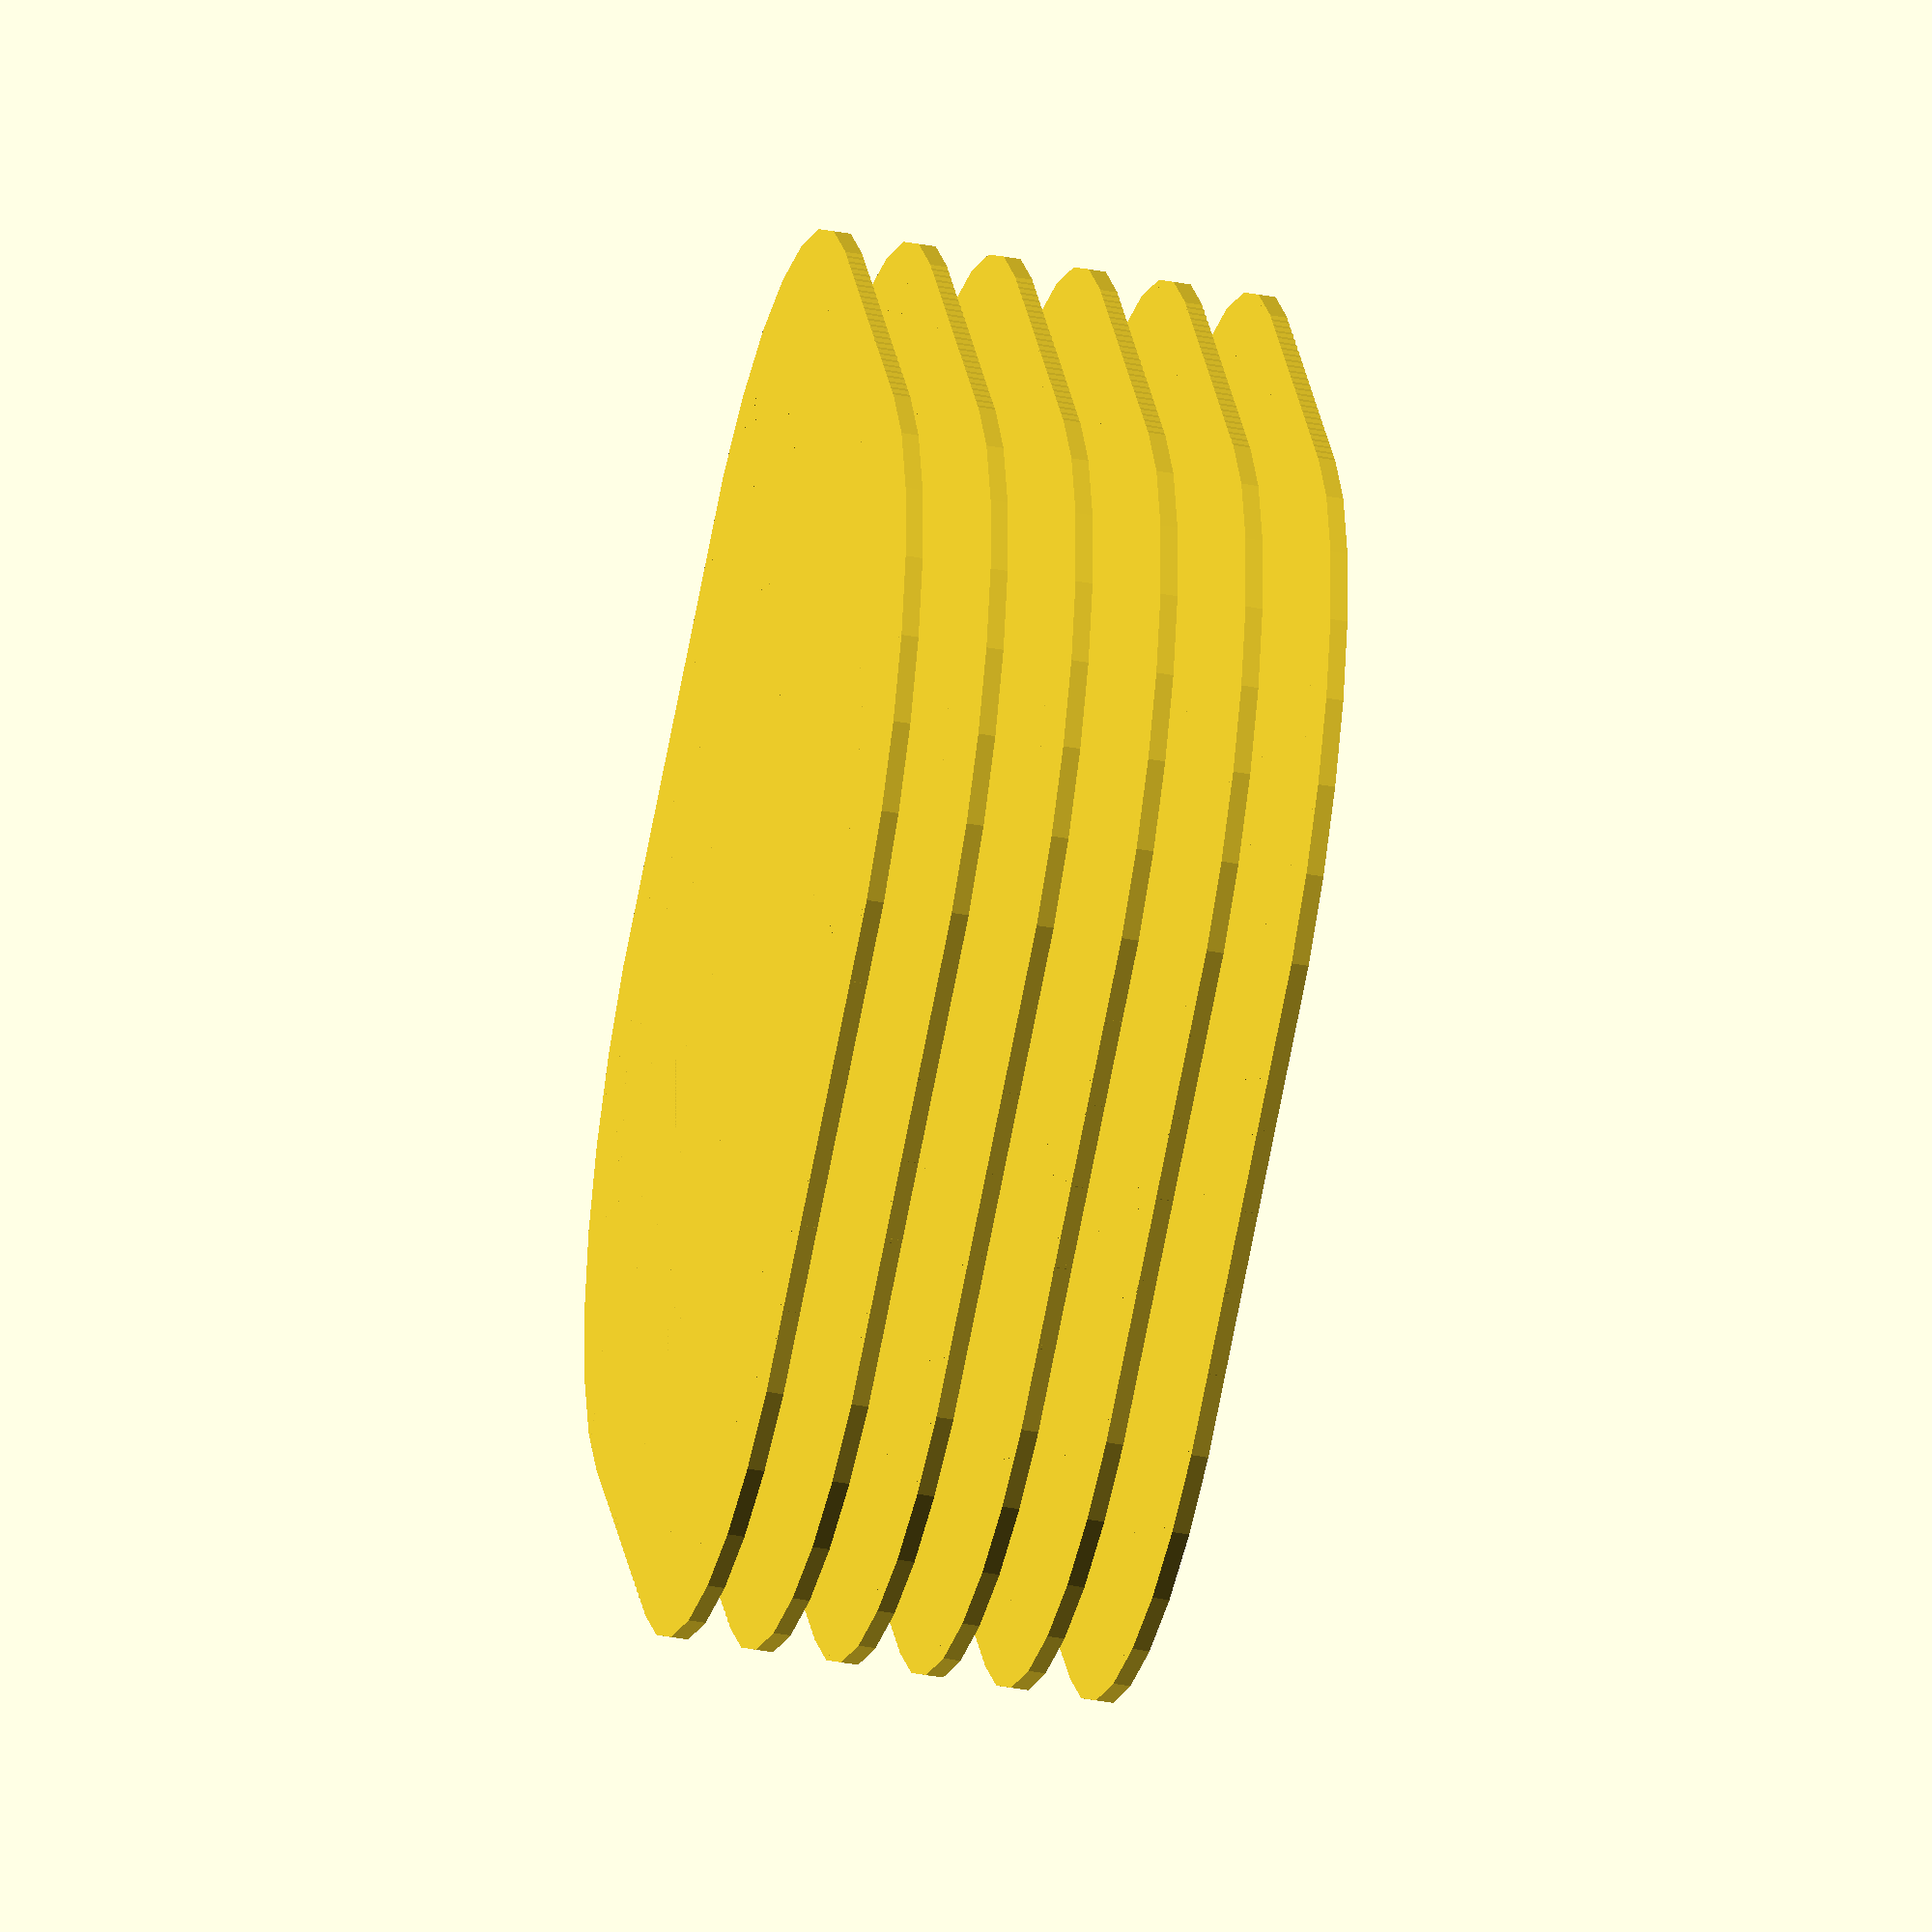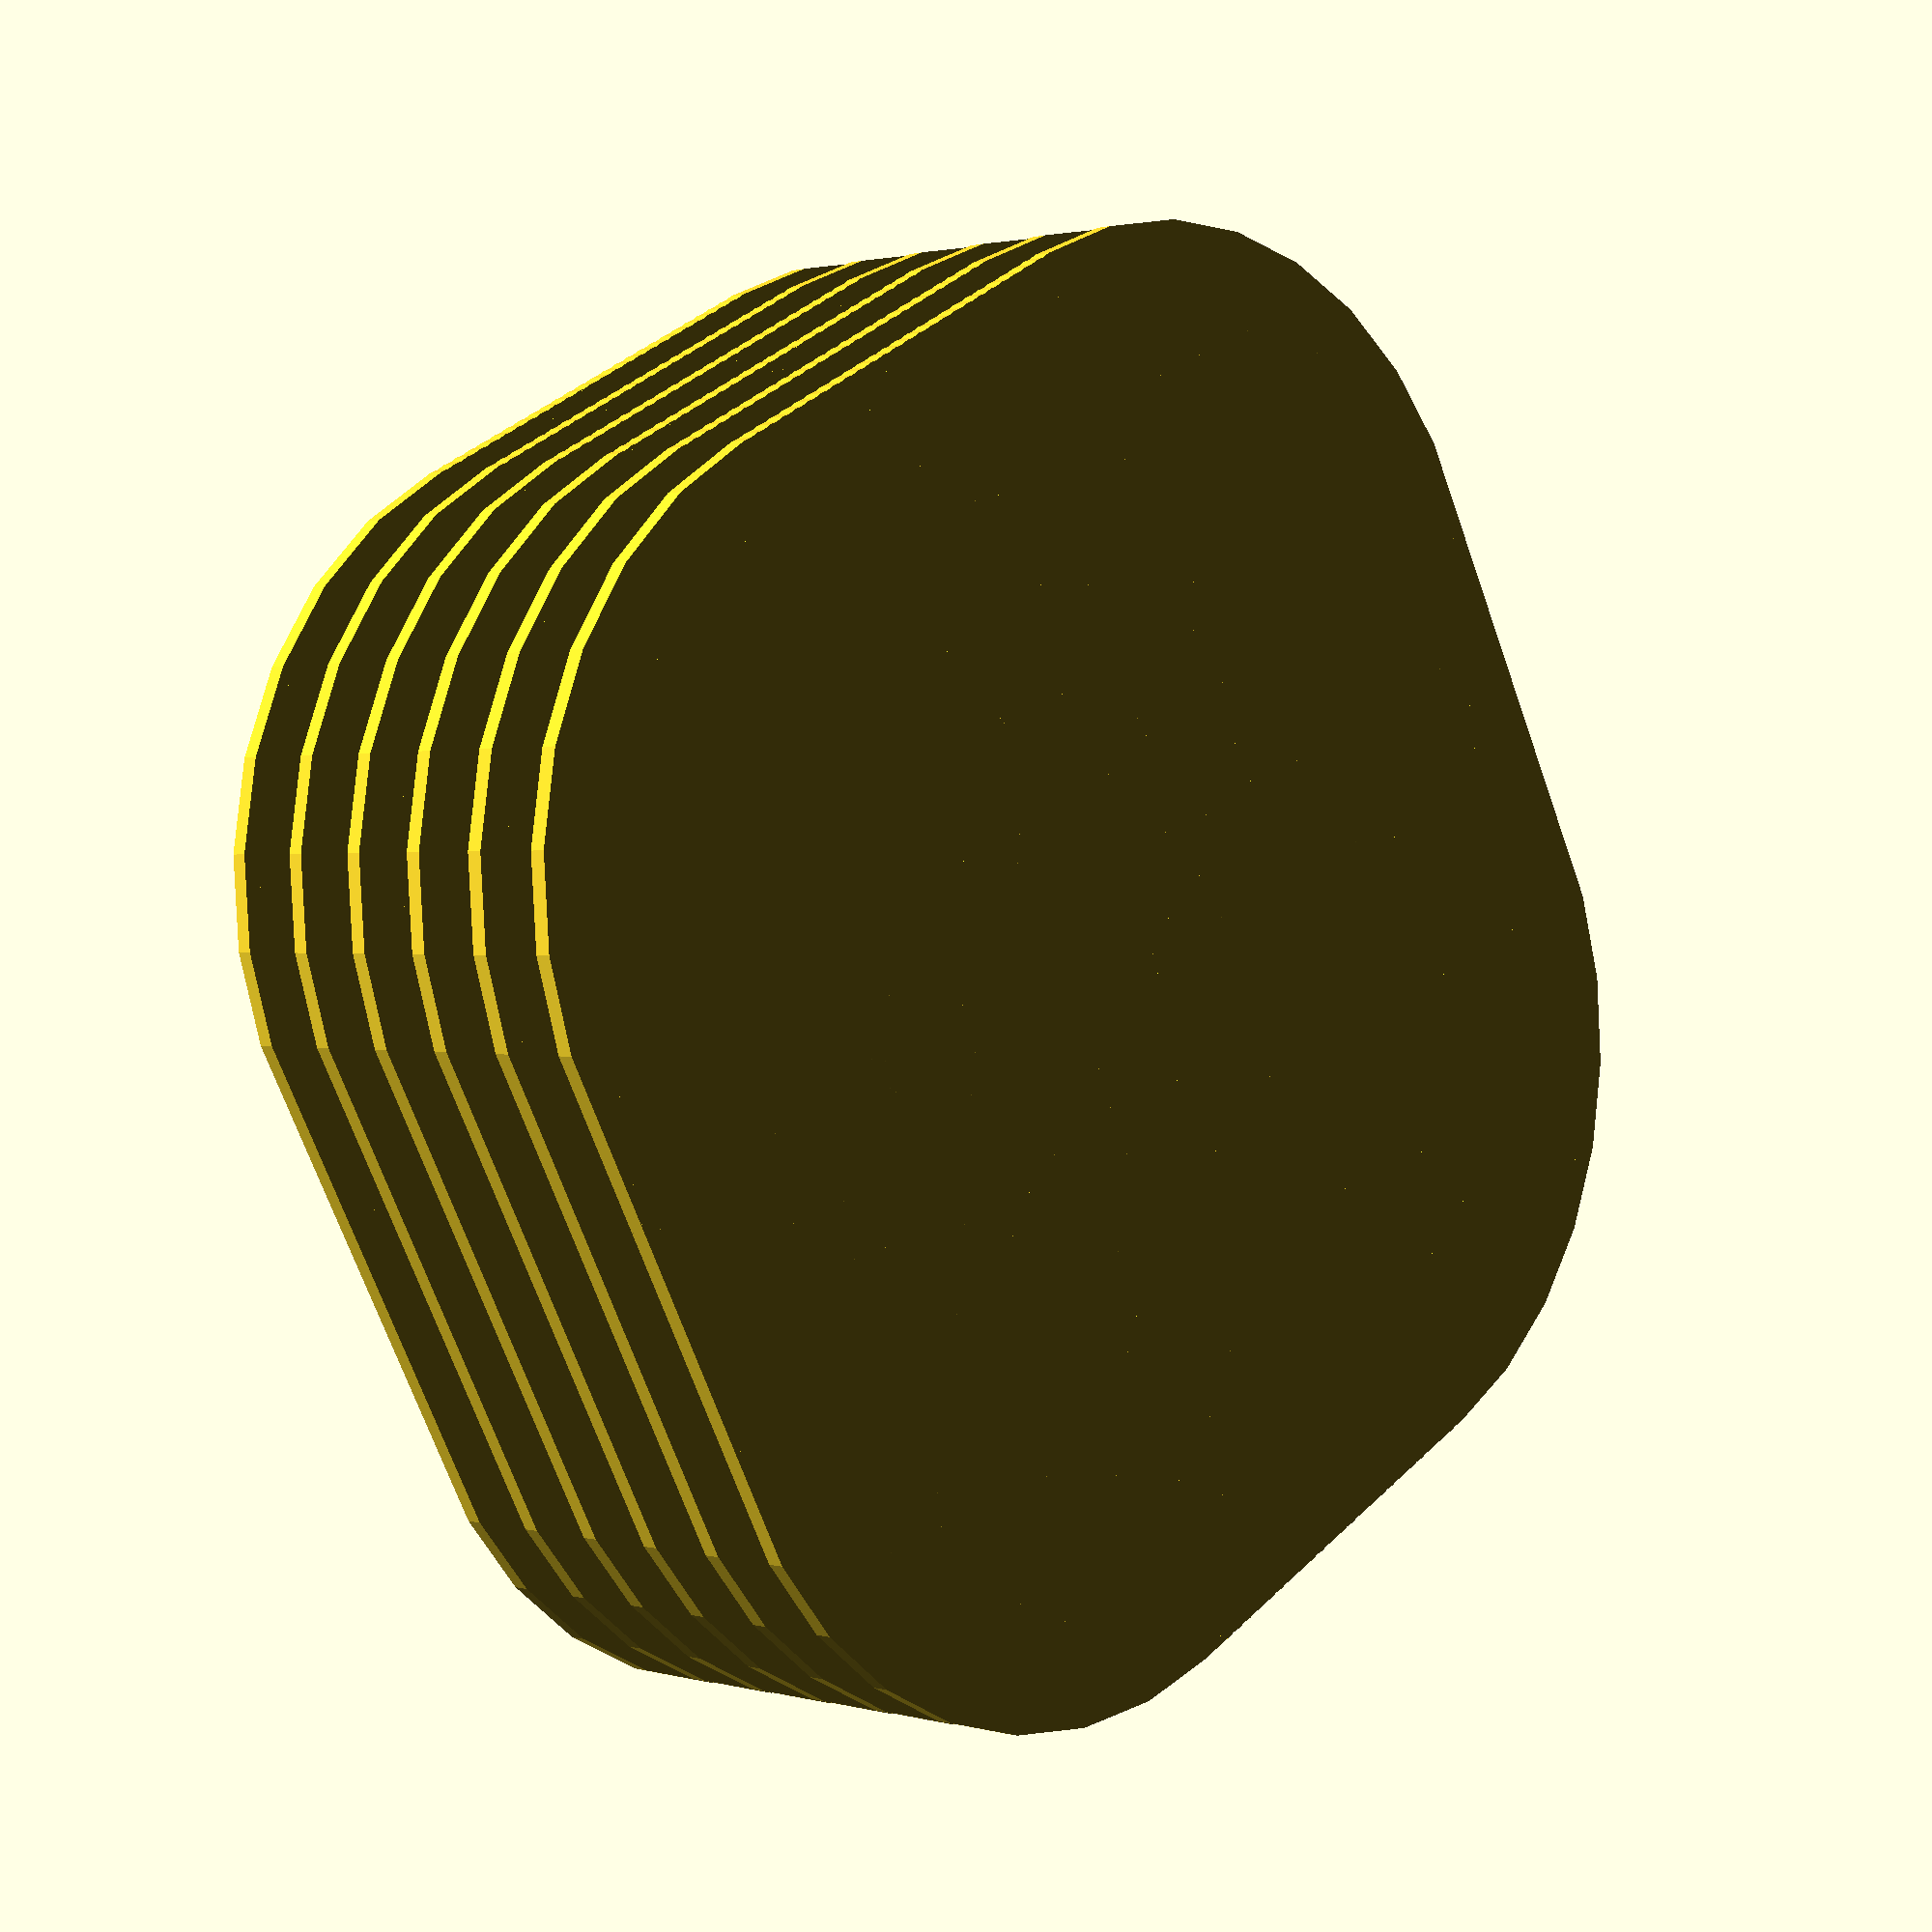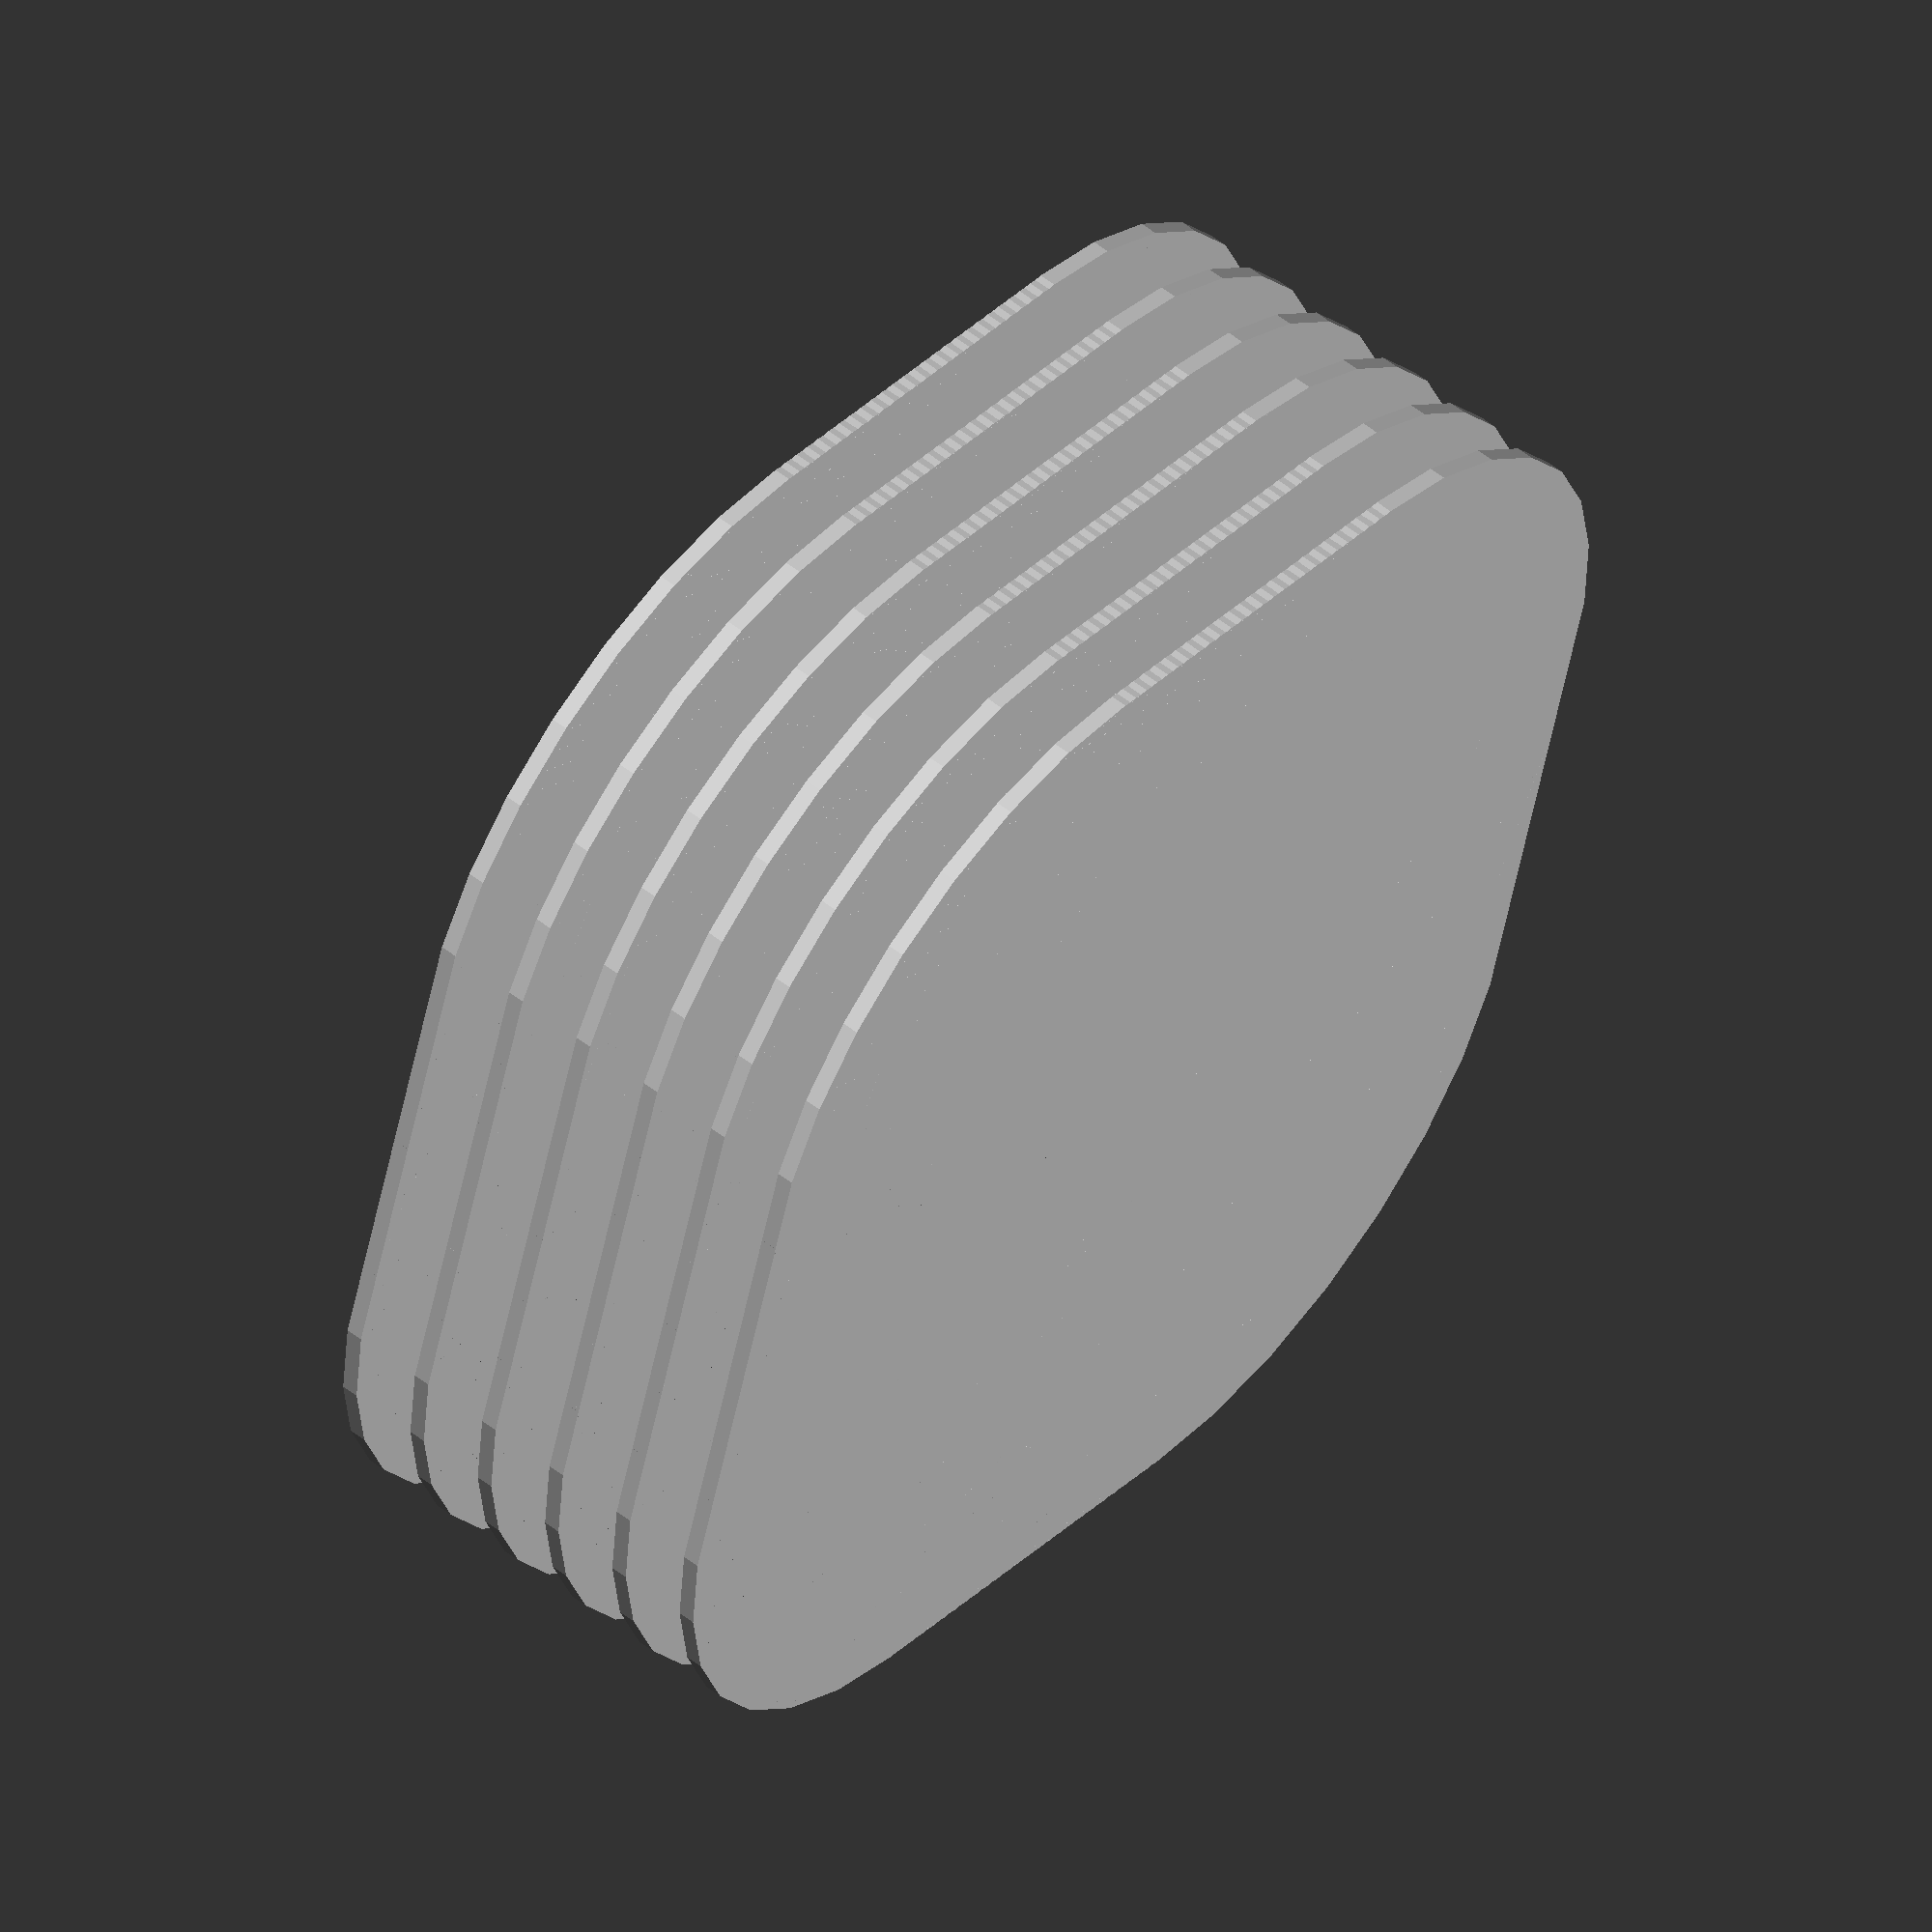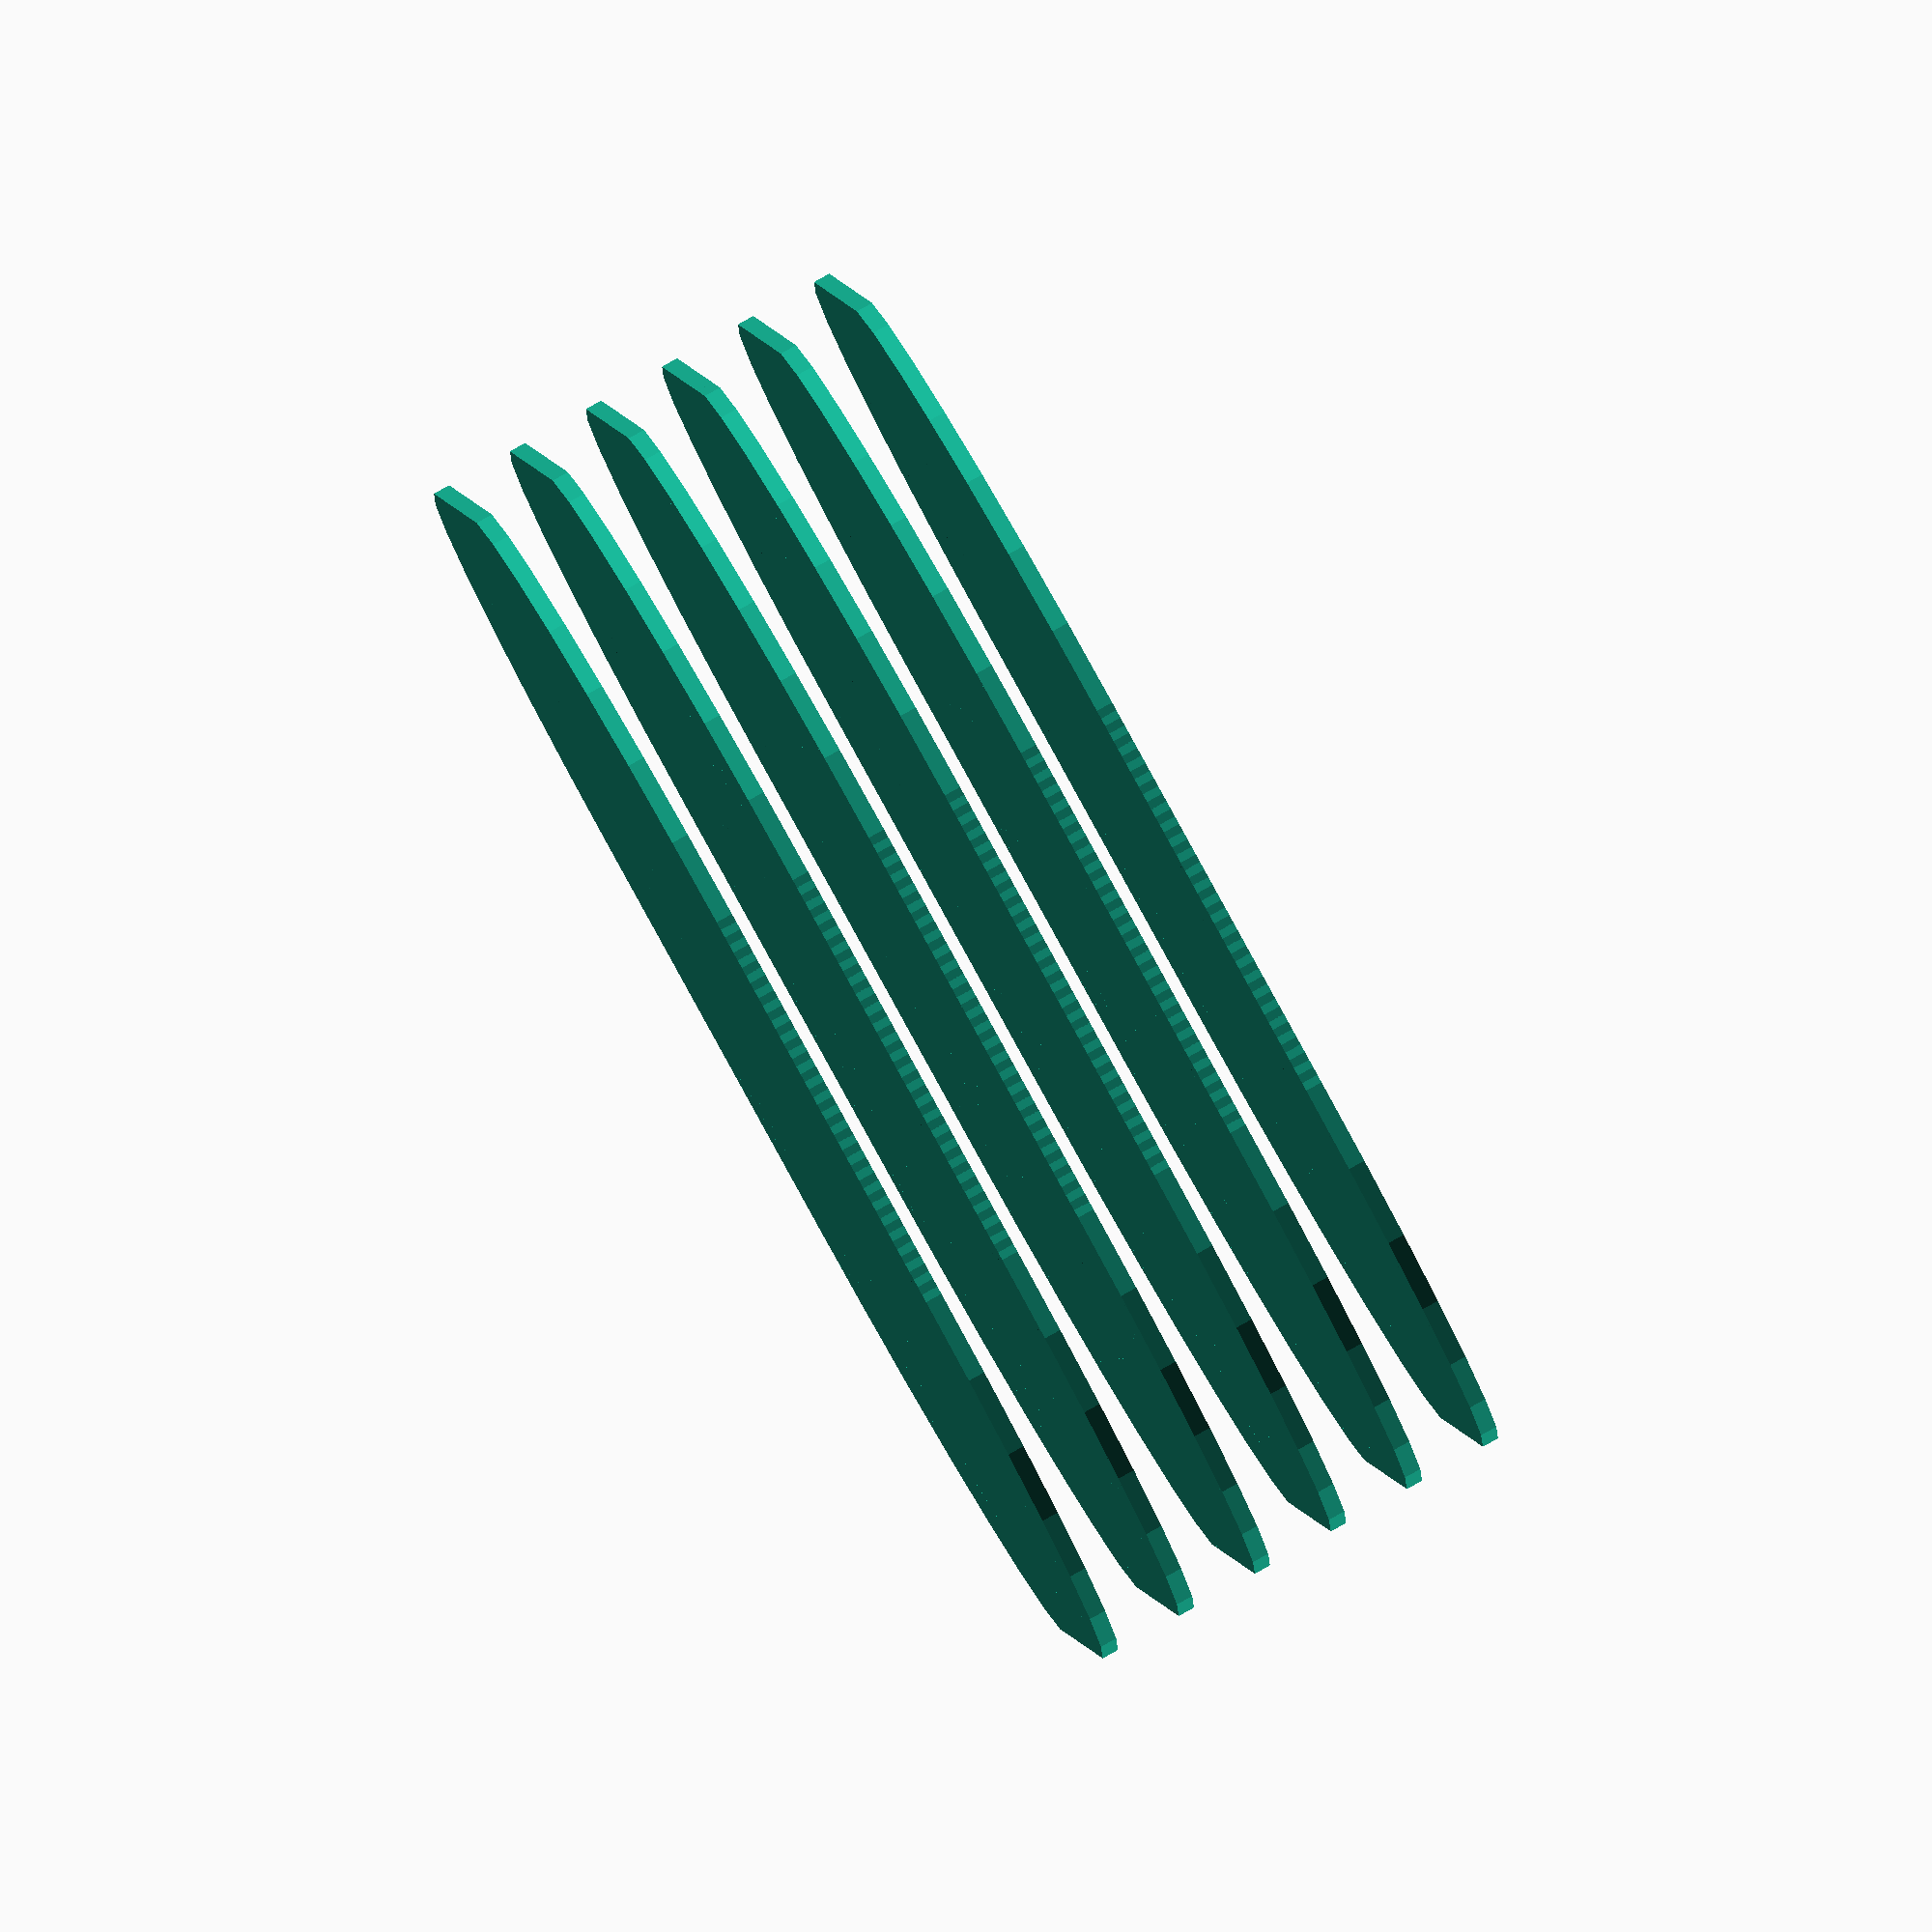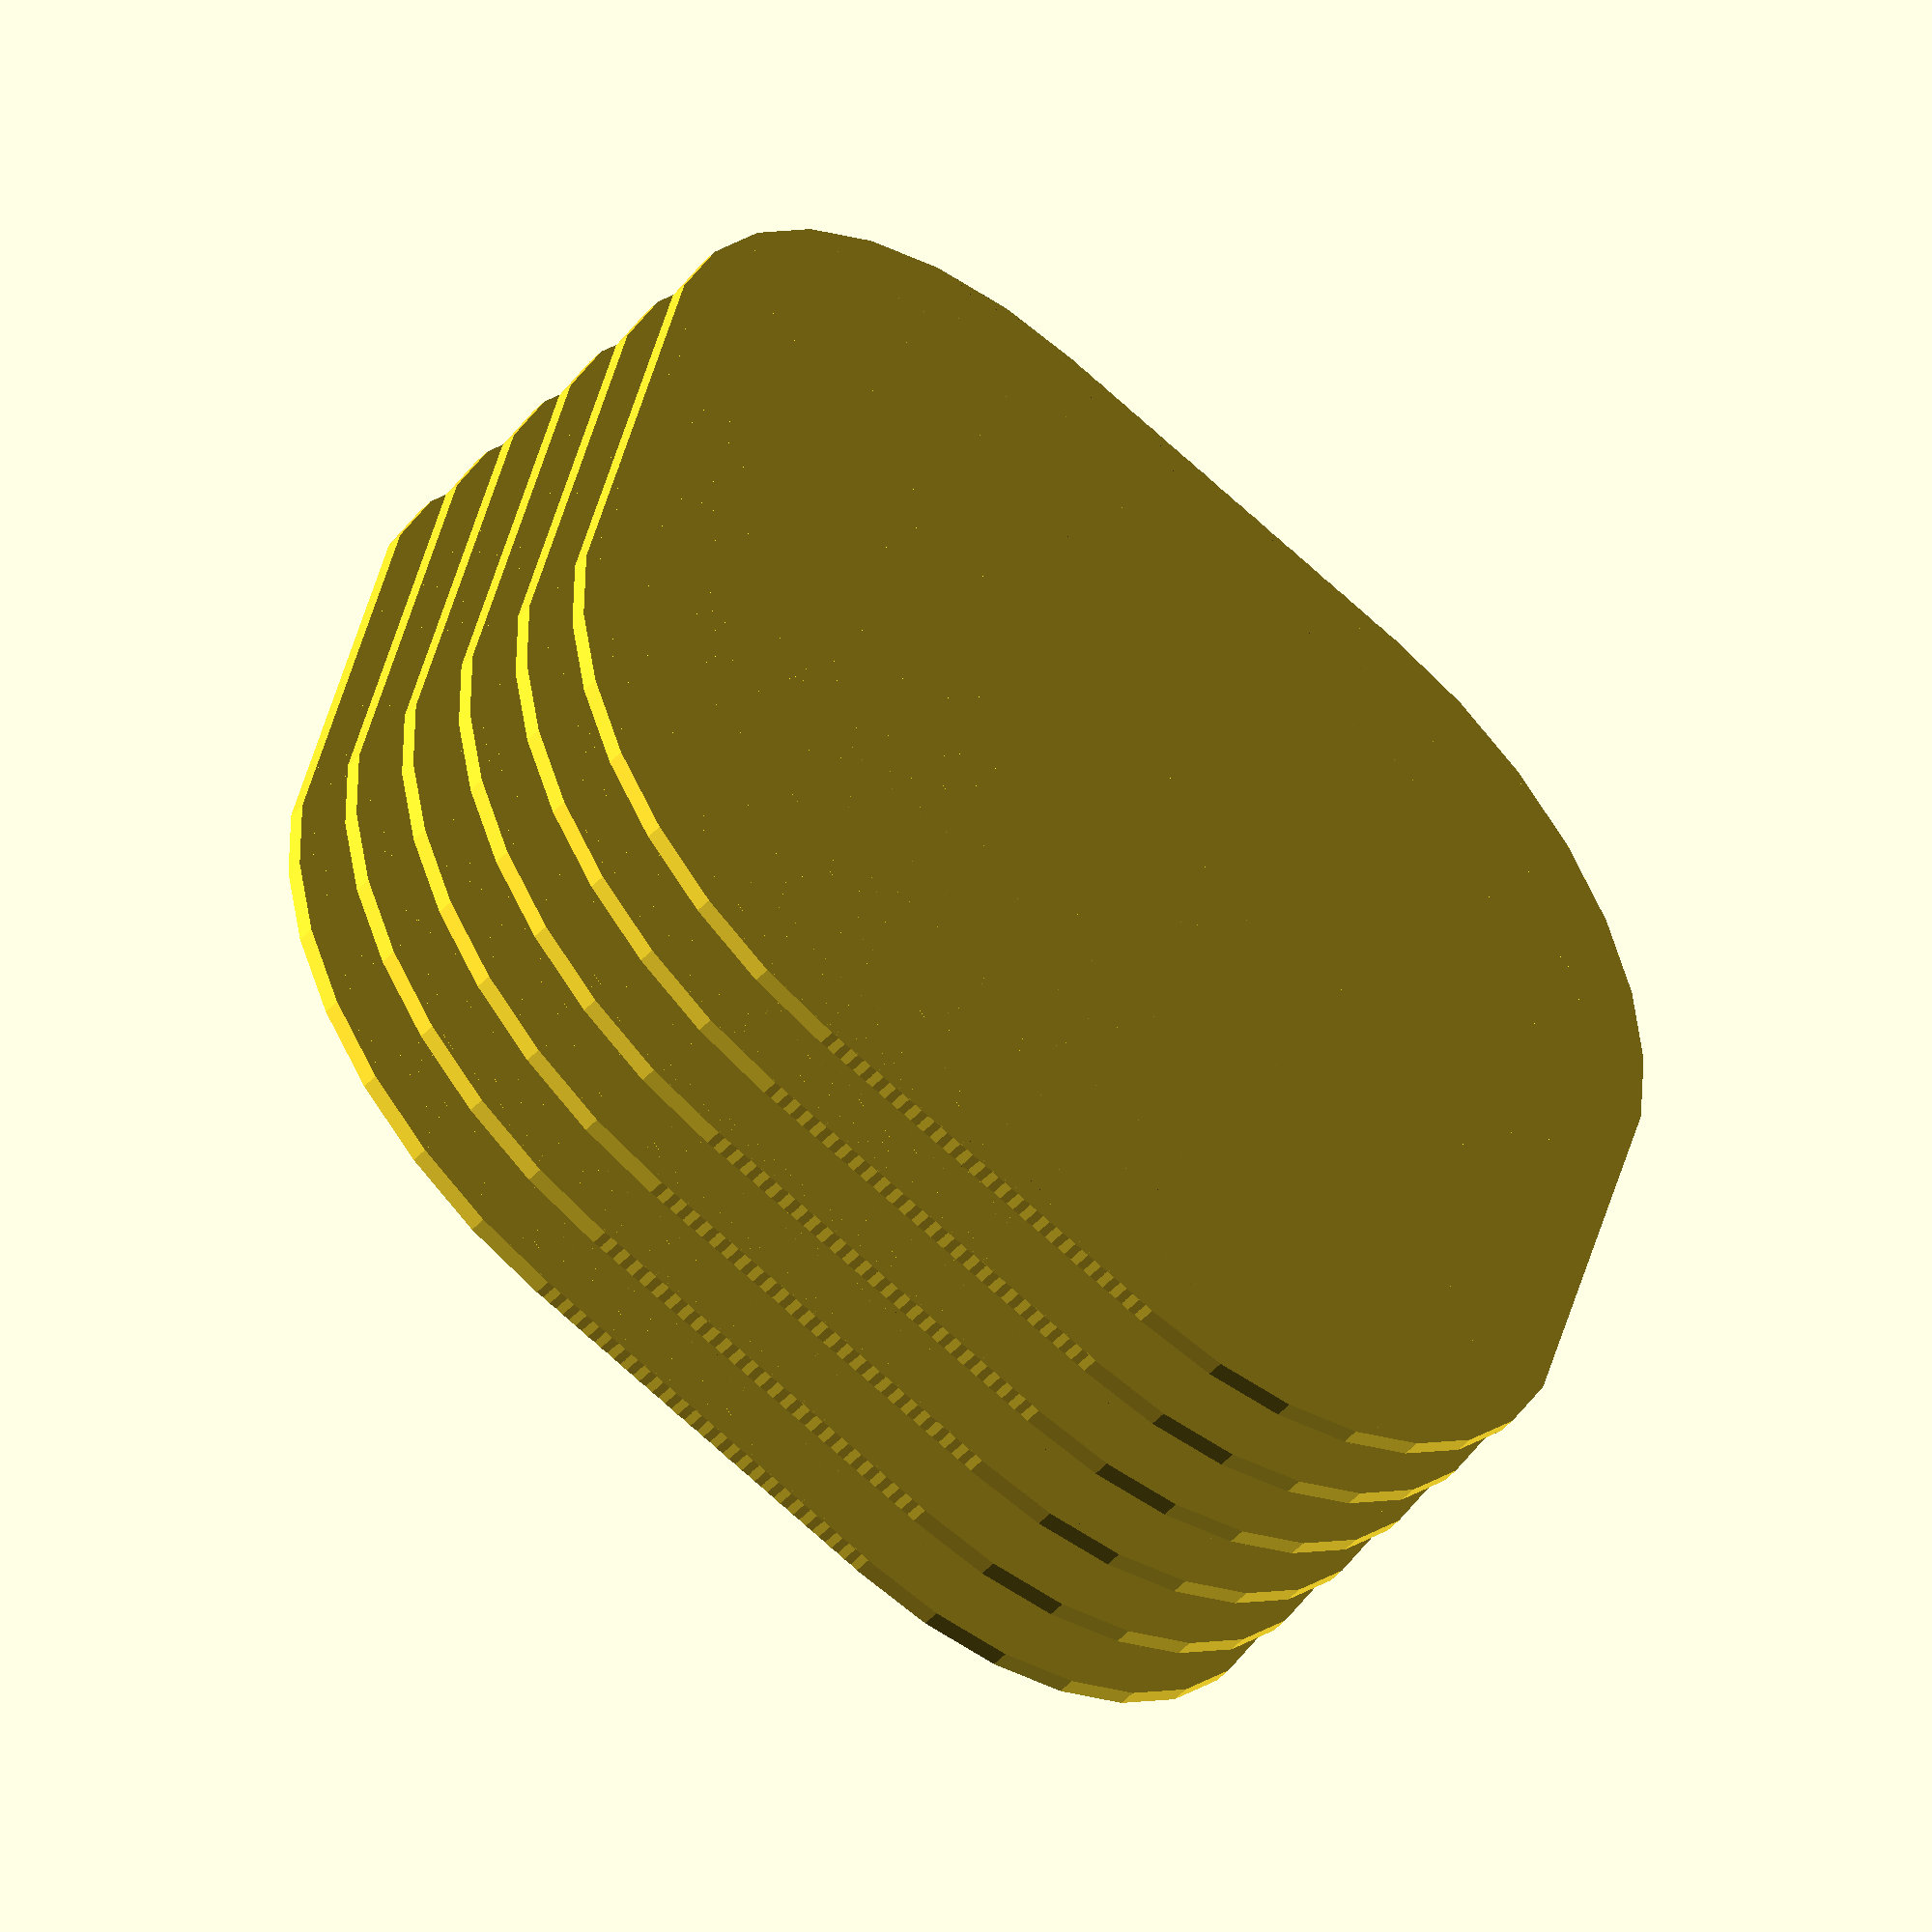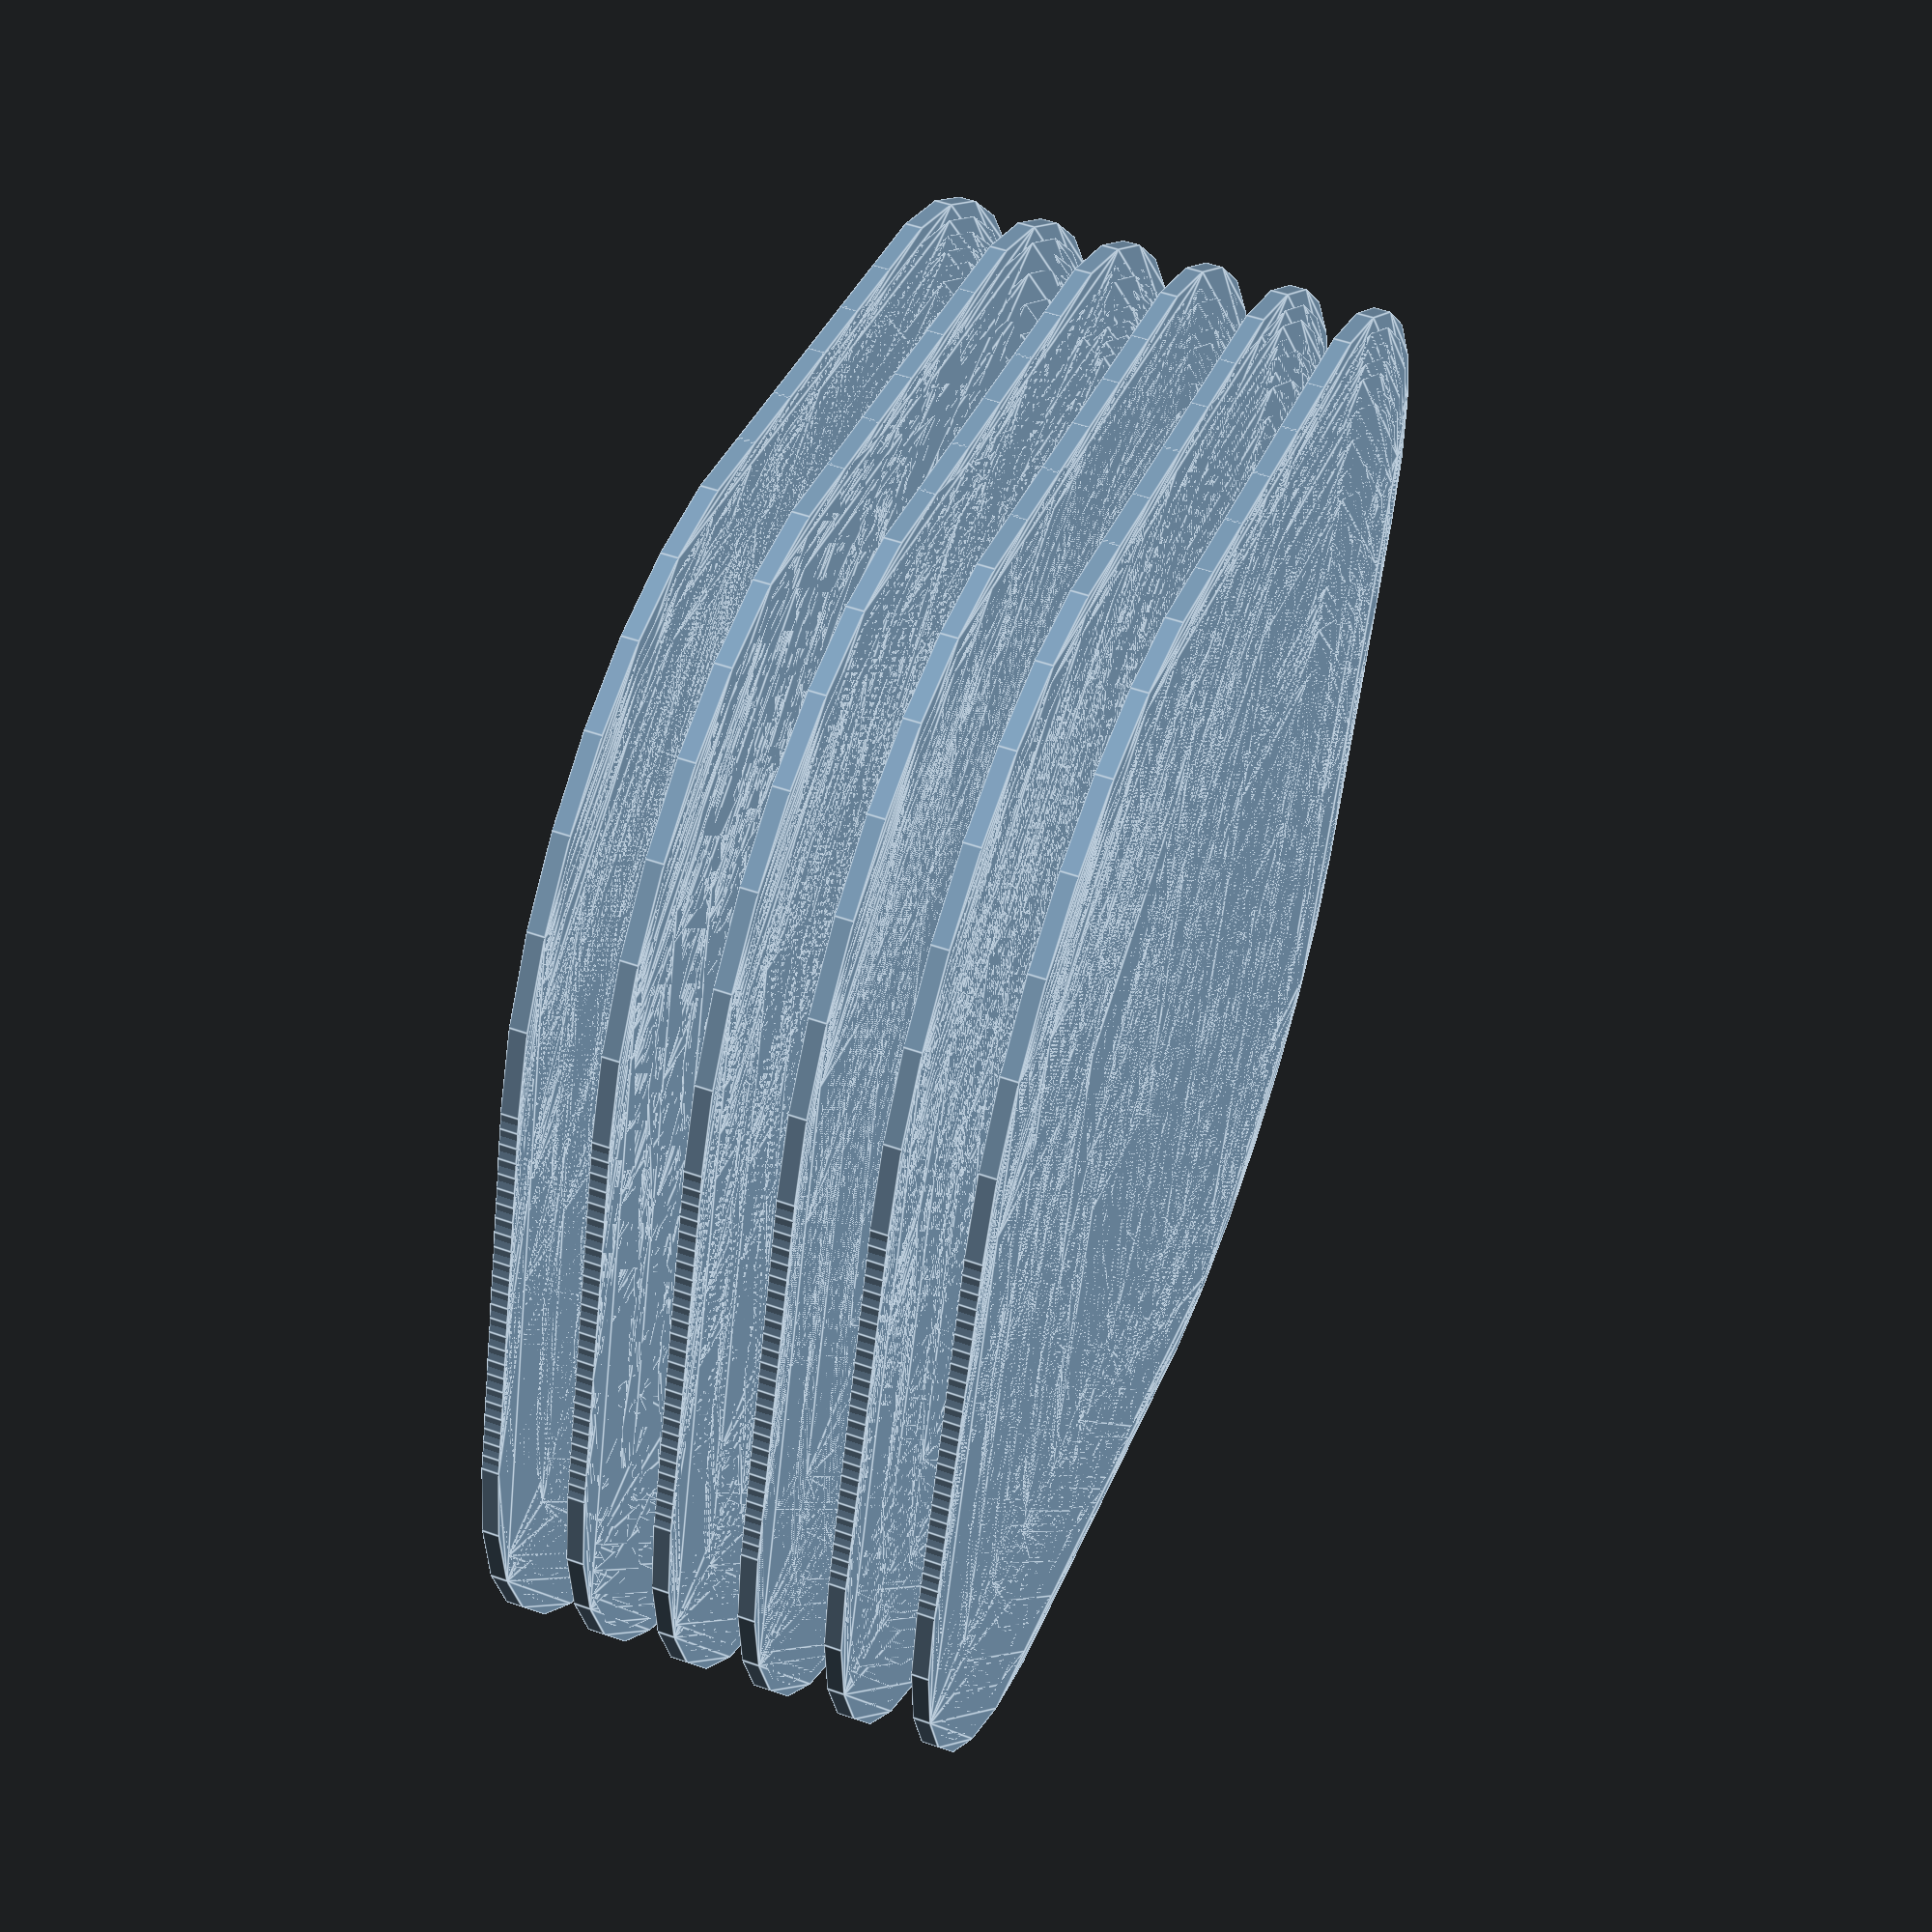
<openscad>
module circleControls(){
 for(x=[0:5:25], y=[0:1:25], z=[0:5:25], r =[0:5:25]){
  translate([x, y, z]){
   circle(r);
  }
 }
} circleControls();

</openscad>
<views>
elev=41.4 azim=210.0 roll=257.3 proj=o view=solid
elev=179.3 azim=117.8 roll=44.3 proj=p view=wireframe
elev=124.9 azim=73.6 roll=50.6 proj=o view=solid
elev=275.2 azim=279.6 roll=60.8 proj=o view=wireframe
elev=229.1 azim=75.8 roll=40.7 proj=o view=solid
elev=126.2 azim=343.5 roll=69.5 proj=p view=edges
</views>
